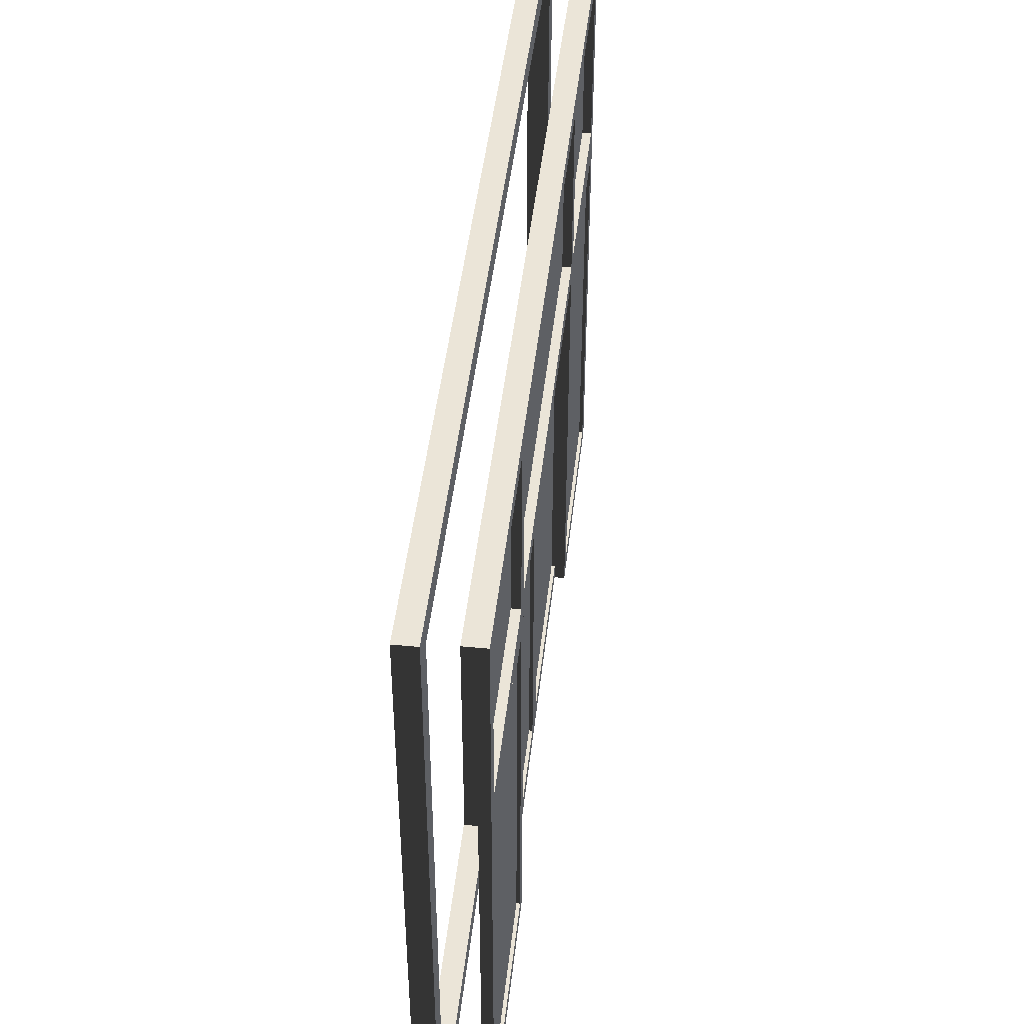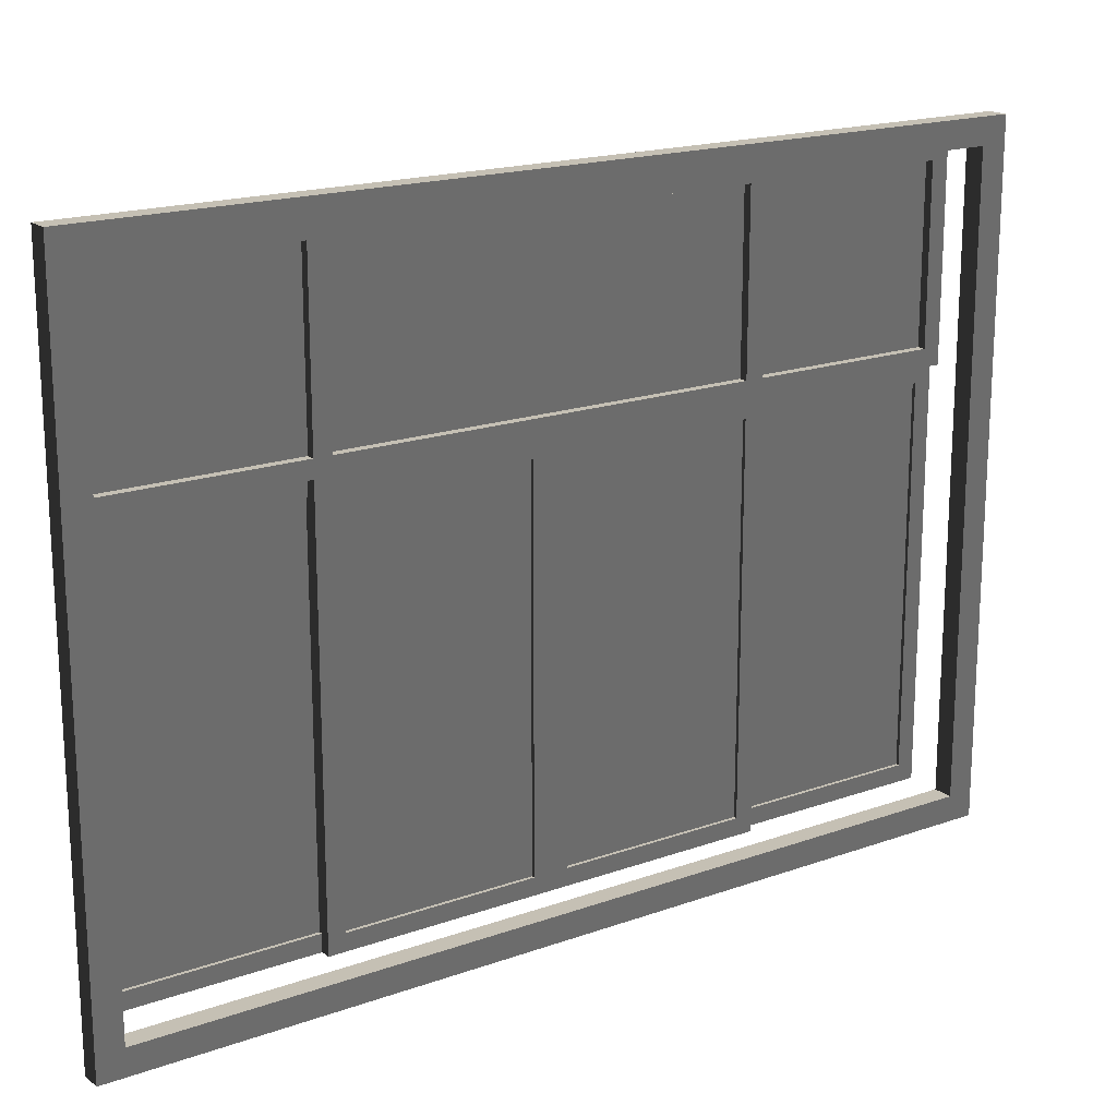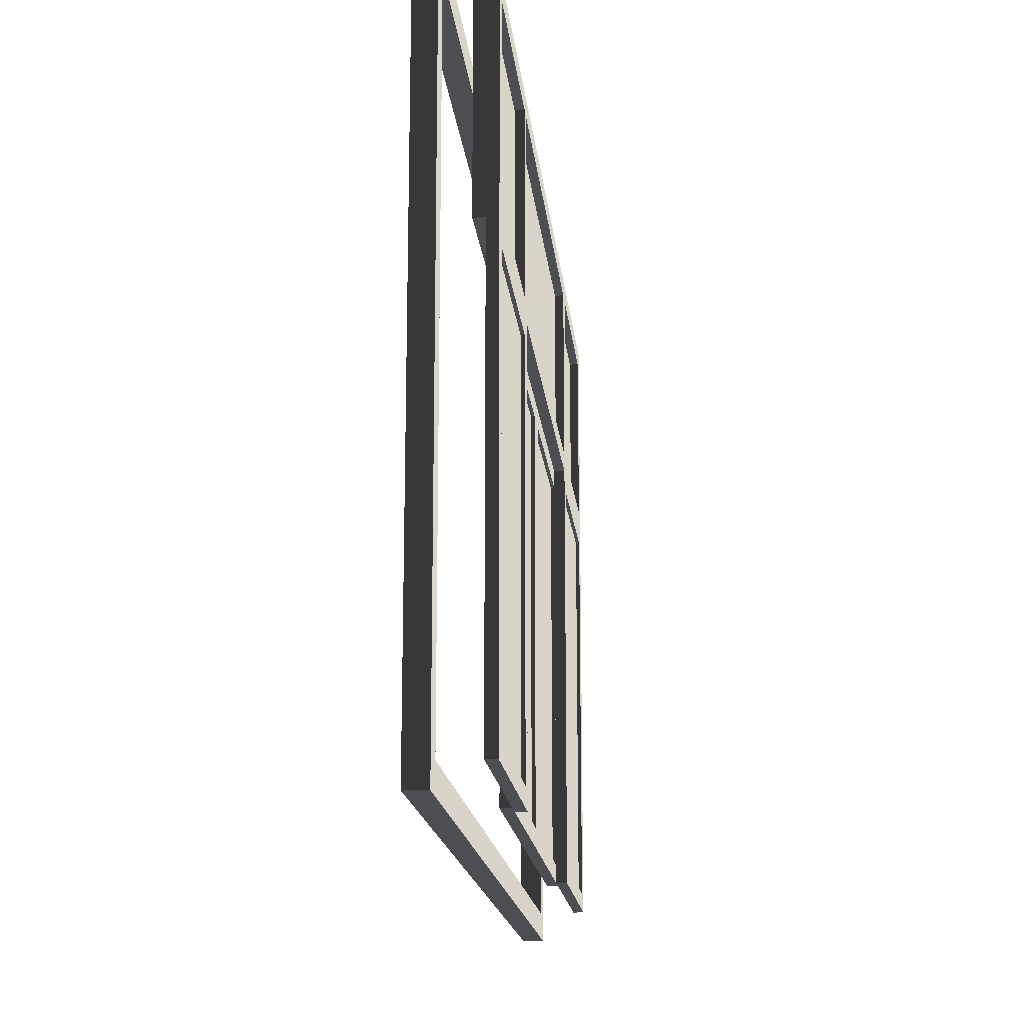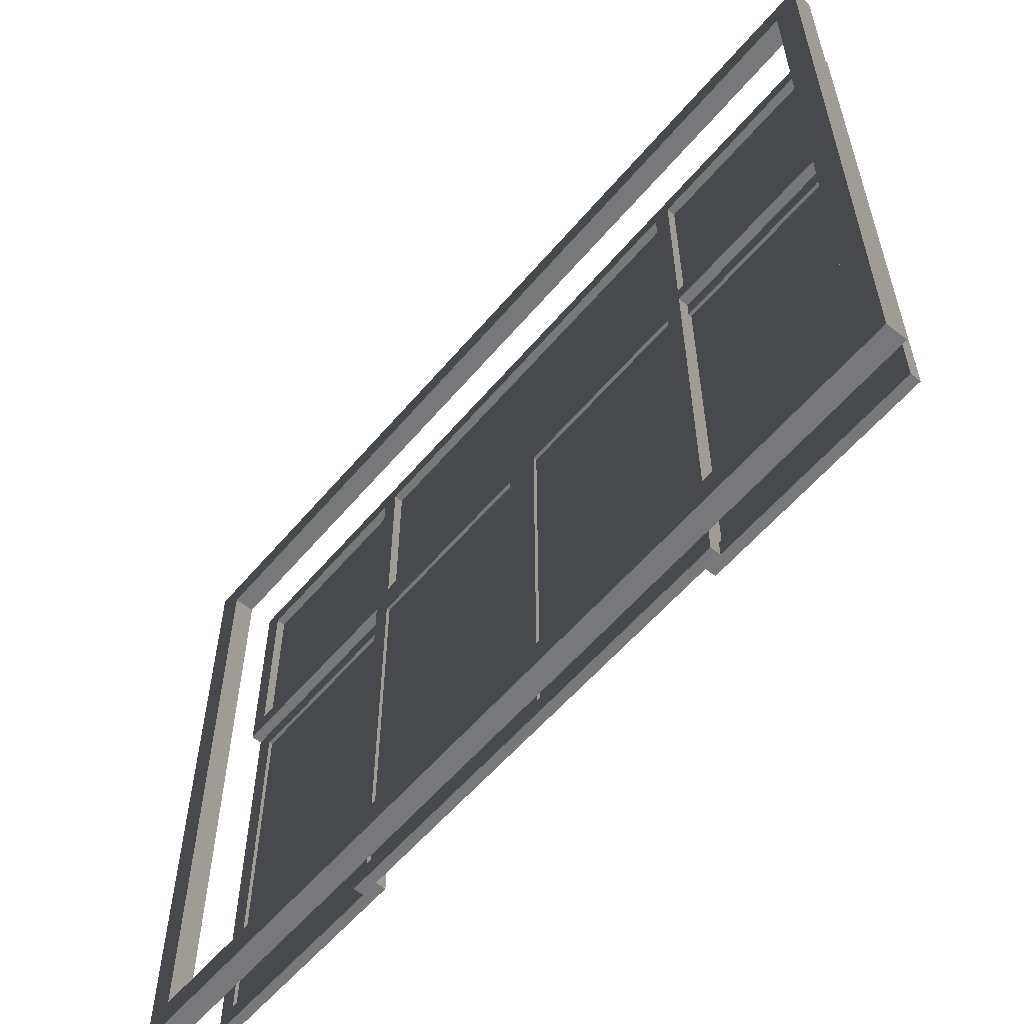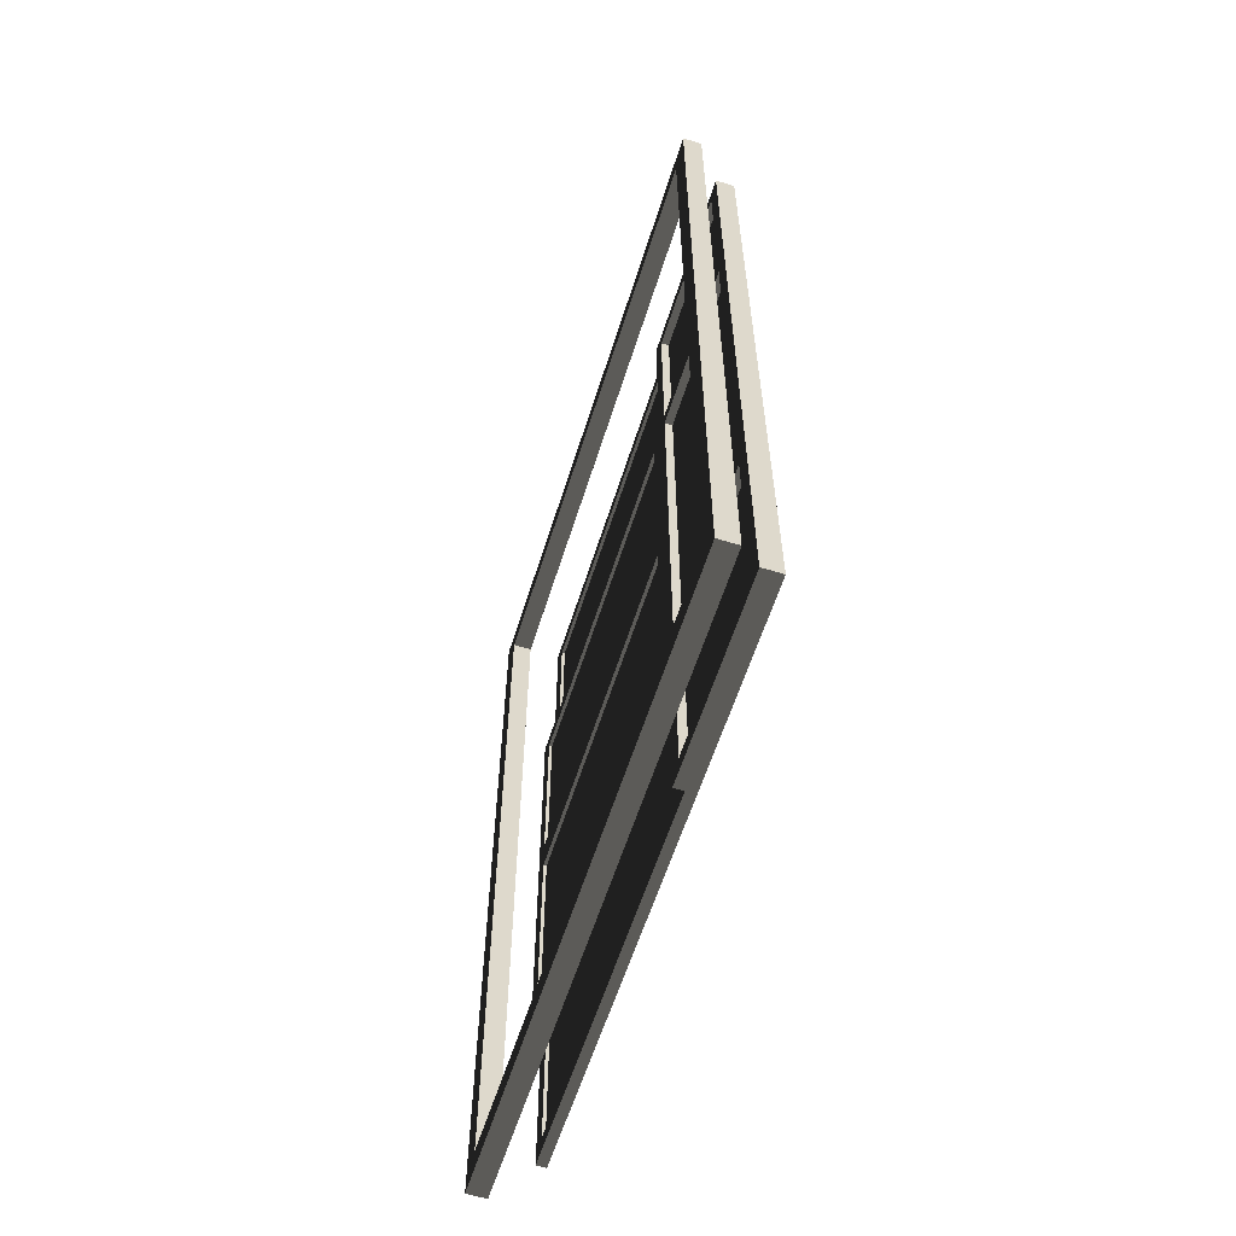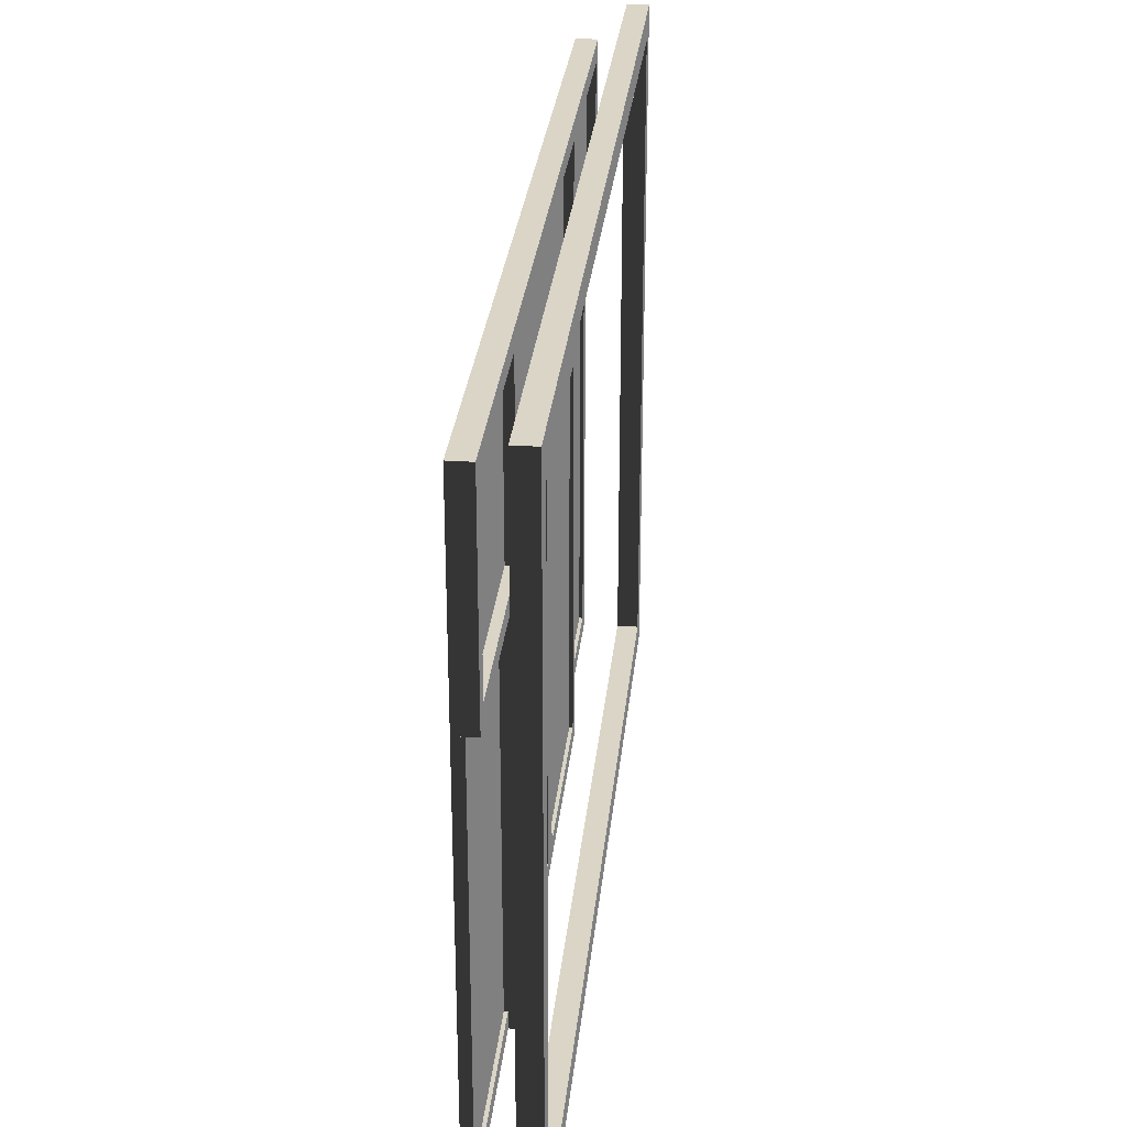
<metadata>
{"format":"obj","ext":"obj","renderer":"f3d","projection":"perspective","resolution":1024,"background":"white","views":[{"elev":46.0,"azim":-173.6,"up":"+Y"},{"elev":18.2,"azim":55.4,"up":"+Y"},{"elev":-16.6,"azim":-174.4,"up":"+Y"},{"elev":-57.6,"azim":140.3,"up":"+Y"},{"elev":-60.0,"azim":162.5,"up":"+Z"},{"elev":29.0,"azim":5.8,"up":"+Y"}]}
</metadata>
<code>
o 226330
v 7.364 3.2 12.3
v 7.364 2.1 12.3
v 7.364 2.1 12.85
v 7.364 3.2 12.85
v 7.374 3.2 12.3
v 7.374 3.2 12.85
v 7.374 2.1 12.85
v 7.374 2.1 12.3
v 7.354 3.2 12.3
v 7.354 2.1 12.3
v 7.384 2.1 12.3
v 7.384 3.2 12.3
v 7.384 3.25 12.25
v 7.384 2.05 12.25
v 7.354 2.05 12.25
v 7.354 3.25 12.25
v 7.354 2.1 12.85
v 7.384 2.1 12.85
v 7.384 2.05 12.9
v 7.354 2.05 12.9
v 7.354 3.2 12.85
v 7.384 3.2 12.85
v 7.384 3.25 12.9
v 7.354 3.25 12.9
v 7.394 3.2 12.9
v 7.394 2.1 12.9
v 7.394 2.1 13.45
v 7.394 3.2 13.45
v 7.404 3.2 12.9
v 7.404 3.2 13.45
v 7.404 2.1 13.45
v 7.404 2.1 12.9
v 7.384 3.2 12.9
v 7.384 2.1 12.9
v 7.414 2.1 12.9
v 7.414 3.2 12.9
v 7.414 3.25 12.85
v 7.414 2.05 12.85
v 7.384 2.05 12.85
v 7.384 3.25 12.85
v 7.384 2.1 13.45
v 7.414 2.1 13.45
v 7.414 2.05 13.5
v 7.384 2.05 13.5
v 7.384 3.2 13.45
v 7.414 3.2 13.45
v 7.414 3.25 13.5
v 7.384 3.25 13.5
v 7.394 3.2 13.55
v 7.394 2.1 13.55
v 7.394 2.1 14.1
v 7.394 3.2 14.1
v 7.404 3.2 13.55
v 7.404 3.2 14.1
v 7.404 2.1 14.1
v 7.404 2.1 13.55
v 7.384 3.2 13.55
v 7.384 2.1 13.55
v 7.414 2.1 13.55
v 7.414 3.2 13.55
v 7.384 2.1 14.1
v 7.414 2.1 14.1
v 7.414 2.05 14.15
v 7.384 2.05 14.15
v 7.384 3.2 14.1
v 7.414 3.2 14.1
v 7.414 3.25 14.15
v 7.384 3.25 14.15
v 7.364 3.2 14.15
v 7.364 2.1 14.15
v 7.364 2.1 14.7
v 7.364 3.2 14.7
v 7.374 3.2 14.15
v 7.374 3.2 14.7
v 7.374 2.1 14.7
v 7.374 2.1 14.15
v 7.354 3.2 14.15
v 7.354 2.1 14.15
v 7.384 2.1 14.15
v 7.384 3.2 14.15
v 7.384 3.25 14.1
v 7.384 2.05 14.1
v 7.354 2.05 14.1
v 7.354 3.25 14.1
v 7.354 2.1 14.7
v 7.384 2.1 14.7
v 7.384 2.05 14.75
v 7.354 2.05 14.75
v 7.354 3.2 14.7
v 7.384 3.2 14.7
v 7.384 3.25 14.75
v 7.354 3.25 14.75
v 7.544 3.925 14.83
v 7.544 1.975 14.83
v 7.544 1.975 12.18
v 7.544 3.925 12.18
v 7.544 3.85 14.75
v 7.544 3.85 12.25
v 7.544 2.05 12.25
v 7.544 2.05 14.75
v 7.484 3.925 14.83
v 7.484 3.925 12.18
v 7.484 1.975 12.18
v 7.484 1.975 14.83
v 7.484 3.85 14.75
v 7.484 2.05 14.75
v 7.484 2.05 12.25
v 7.484 3.85 12.25
v 7.379 3.8 14.7
v 7.379 3.8 12.3
v 7.379 3.3 12.3
v 7.379 3.3 14.7
v 7.389 3.8 14.7
v 7.389 3.3 14.7
v 7.389 3.3 12.3
v 7.389 3.8 12.3
v 7.354 3.85 14.75
v 7.354 3.85 12.25
v 7.354 3.8 12.85
v 7.354 3.3 12.85
v 7.354 3.3 12.3
v 7.354 3.8 12.3
v 7.354 3.8 14.15
v 7.354 3.8 14.7
v 7.354 3.3 14.7
v 7.354 3.3 14.15
v 7.354 3.8 12.9
v 7.354 3.8 14.1
v 7.354 3.3 14.1
v 7.354 3.3 12.9
v 7.414 3.85 14.75
v 7.414 3.25 14.75
v 7.414 3.25 12.25
v 7.414 3.85 12.25
v 7.414 3.8 12.85
v 7.414 3.8 12.3
v 7.414 3.3 12.3
v 7.414 3.3 12.85
v 7.414 3.8 14.15
v 7.414 3.3 14.15
v 7.414 3.3 14.7
v 7.414 3.8 14.7
v 7.414 3.8 12.9
v 7.414 3.3 12.9
v 7.414 3.3 14.1
v 7.414 3.8 14.1
f 3 1 2
f 1 3 4
f 8 6 7
f 6 8 5
f 5 1 4
f 4 6 5
f 6 4 3
f 3 7 6
f 7 3 2
f 2 8 7
f 8 2 1
f 1 5 8
f 27 25 26
f 25 27 28
f 32 30 31
f 30 32 29
f 29 25 28
f 28 30 29
f 30 28 27
f 27 31 30
f 31 27 26
f 26 32 31
f 32 26 25
f 25 29 32
f 51 49 50
f 49 51 52
f 56 54 55
f 54 56 53
f 53 49 52
f 52 54 53
f 54 52 51
f 51 55 54
f 55 51 50
f 50 56 55
f 56 50 49
f 49 53 56
f 71 69 70
f 69 71 72
f 76 74 75
f 74 76 73
f 73 69 72
f 72 74 73
f 74 72 71
f 71 75 74
f 75 71 70
f 70 76 75
f 76 70 69
f 69 73 76
f 112 109 110
f 110 111 112
f 113 114 115
f 115 116 113
f 113 109 112
f 112 114 113
f 114 112 111
f 111 115 114
f 115 111 110
f 110 116 115
f 116 110 109
f 109 113 116
f 10 12 9
f 12 10 11
f 14 16 13
f 16 14 15
f 17 11 10
f 11 17 18
f 19 15 14
f 15 19 20
f 21 18 17
f 18 21 22
f 23 20 19
f 20 23 24
f 18 22 23
f 12 23 22
f 11 18 19
f 23 19 18
f 11 13 12
f 23 12 13
f 19 14 11
f 13 11 14
f 9 22 21
f 22 9 12
f 21 17 20
f 10 20 17
f 9 21 24
f 20 24 21
f 9 15 10
f 20 10 15
f 24 16 9
f 15 9 16
f 13 24 23
f 24 13 16
f 34 36 33
f 36 34 35
f 38 40 37
f 40 38 39
f 41 35 34
f 35 41 42
f 43 39 38
f 39 43 44
f 45 42 41
f 42 45 46
f 47 44 43
f 44 47 48
f 42 46 47
f 36 47 46
f 35 42 43
f 47 43 42
f 35 37 36
f 47 36 37
f 43 38 35
f 37 35 38
f 33 46 45
f 46 33 36
f 45 41 44
f 34 44 41
f 33 45 48
f 44 48 45
f 33 39 34
f 44 34 39
f 48 40 33
f 39 33 40
f 37 48 47
f 48 37 40
f 58 60 57
f 60 58 59
f 43 48 47
f 48 43 44
f 61 59 58
f 59 61 62
f 63 44 43
f 44 63 64
f 65 62 61
f 62 65 66
f 67 64 63
f 64 67 68
f 62 66 67
f 60 67 66
f 59 62 63
f 67 63 62
f 59 47 60
f 67 60 47
f 63 43 59
f 47 59 43
f 57 66 65
f 66 57 60
f 65 61 64
f 58 64 61
f 57 65 68
f 64 68 65
f 57 44 58
f 64 58 44
f 68 48 57
f 44 57 48
f 47 68 67
f 68 47 48
f 78 80 77
f 80 78 79
f 82 84 81
f 84 82 83
f 85 79 78
f 79 85 86
f 87 83 82
f 83 87 88
f 89 86 85
f 86 89 90
f 91 88 87
f 88 91 92
f 86 90 91
f 80 91 90
f 79 86 87
f 91 87 86
f 79 81 80
f 91 80 81
f 87 82 79
f 81 79 82
f 77 90 89
f 90 77 80
f 89 85 88
f 78 88 85
f 77 89 92
f 88 92 89
f 77 83 78
f 88 78 83
f 92 84 77
f 83 77 84
f 81 92 91
f 92 81 84
f 123 124 117
f 125 117 124
f 117 128 123
f 123 128 129
f 127 128 117
f 121 122 118
f 119 118 122
f 118 119 127
f 127 117 118
f 127 119 130
f 92 126 129
f 126 123 129
f 126 92 125
f 117 125 92
f 130 92 129
f 16 130 120
f 118 16 121
f 120 121 16
f 16 92 130
f 130 119 120
f 140 141 132
f 142 132 141
f 132 145 140
f 140 145 146
f 144 145 132
f 136 137 133
f 138 133 137
f 133 138 144
f 144 132 133
f 144 138 143
f 131 139 146
f 139 140 146
f 139 131 142
f 132 142 131
f 143 131 146
f 134 143 135
f 133 134 136
f 135 136 134
f 134 131 143
f 143 138 135
f 131 117 92
f 92 132 131
f 132 92 16
f 16 133 132
f 133 16 118
f 118 134 133
f 134 118 117
f 117 131 134
f 135 119 122
f 122 136 135
f 136 122 121
f 121 137 136
f 137 121 120
f 120 138 137
f 138 120 119
f 119 135 138
f 139 123 126
f 126 140 139
f 140 126 125
f 125 141 140
f 141 125 124
f 124 142 141
f 142 124 123
f 123 139 142
f 143 127 130
f 130 144 143
f 144 130 129
f 129 145 144
f 145 129 128
f 128 146 145
f 143 128 127
f 128 143 146
f 97 98 96
f 99 96 98
f 100 97 93
f 96 93 97
f 100 95 99
f 96 99 95
f 93 94 100
f 95 100 94
f 106 107 103
f 108 103 107
f 105 106 104
f 103 104 106
f 105 102 108
f 103 108 102
f 104 101 105
f 102 105 101
f 105 97 100
f 100 106 105
f 106 100 99
f 99 107 106
f 107 99 98
f 98 108 107
f 108 98 97
f 97 105 108
f 101 93 96
f 96 102 101
f 102 96 95
f 95 103 102
f 103 95 94
f 94 104 103
f 104 94 93
f 93 101 104

</code>
